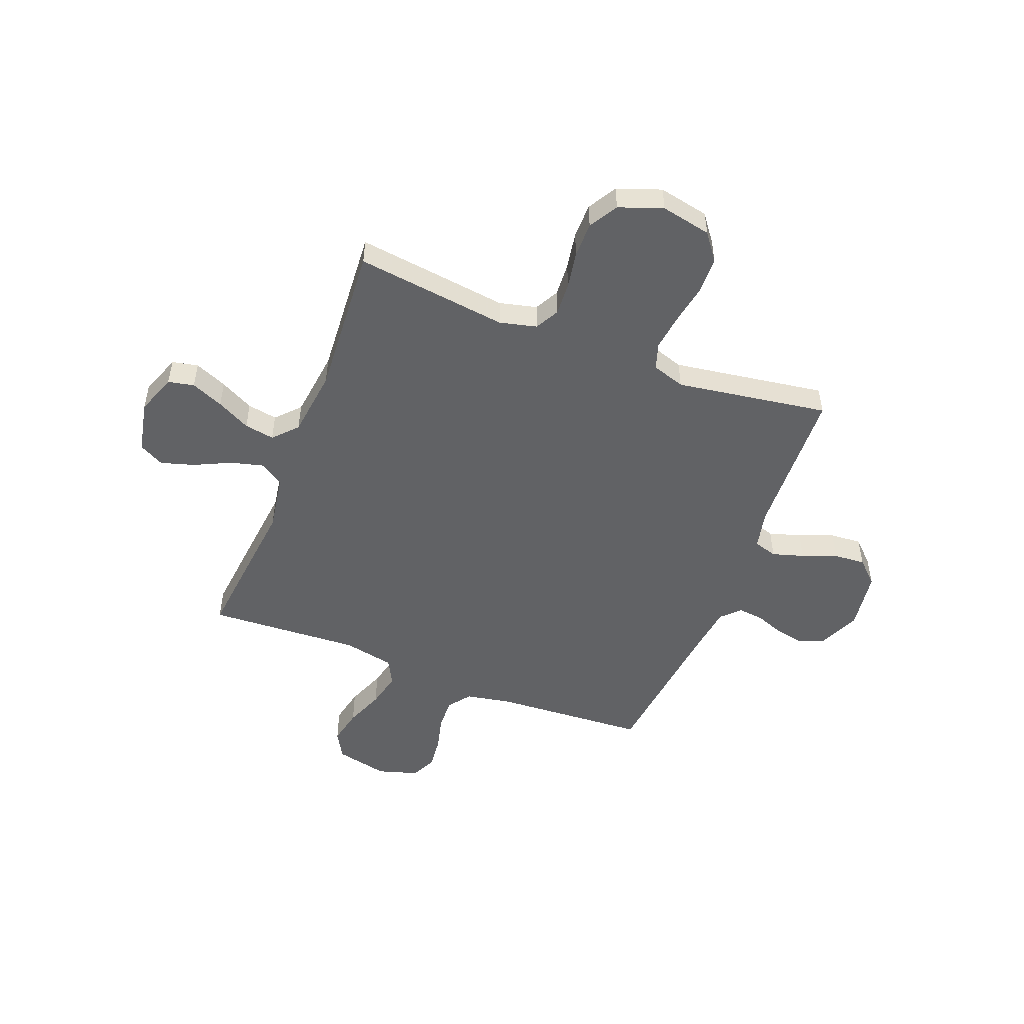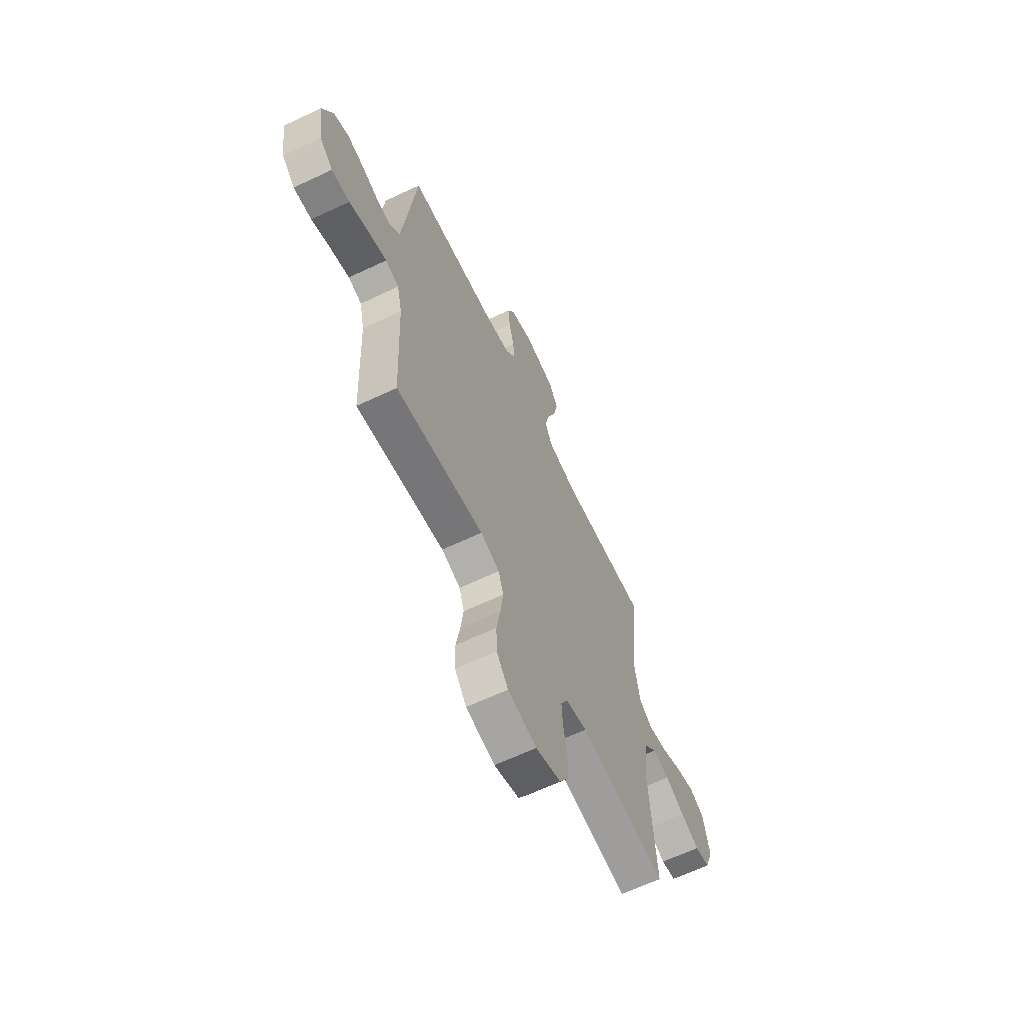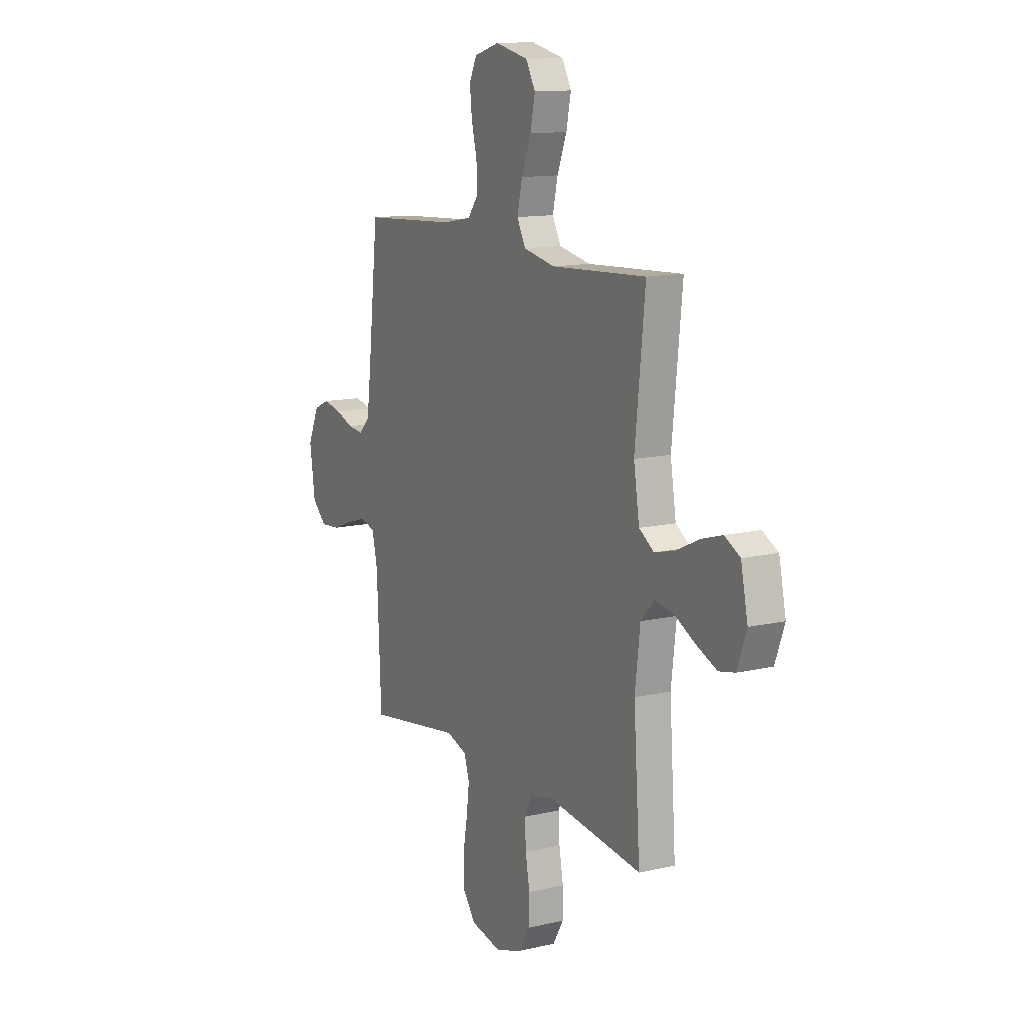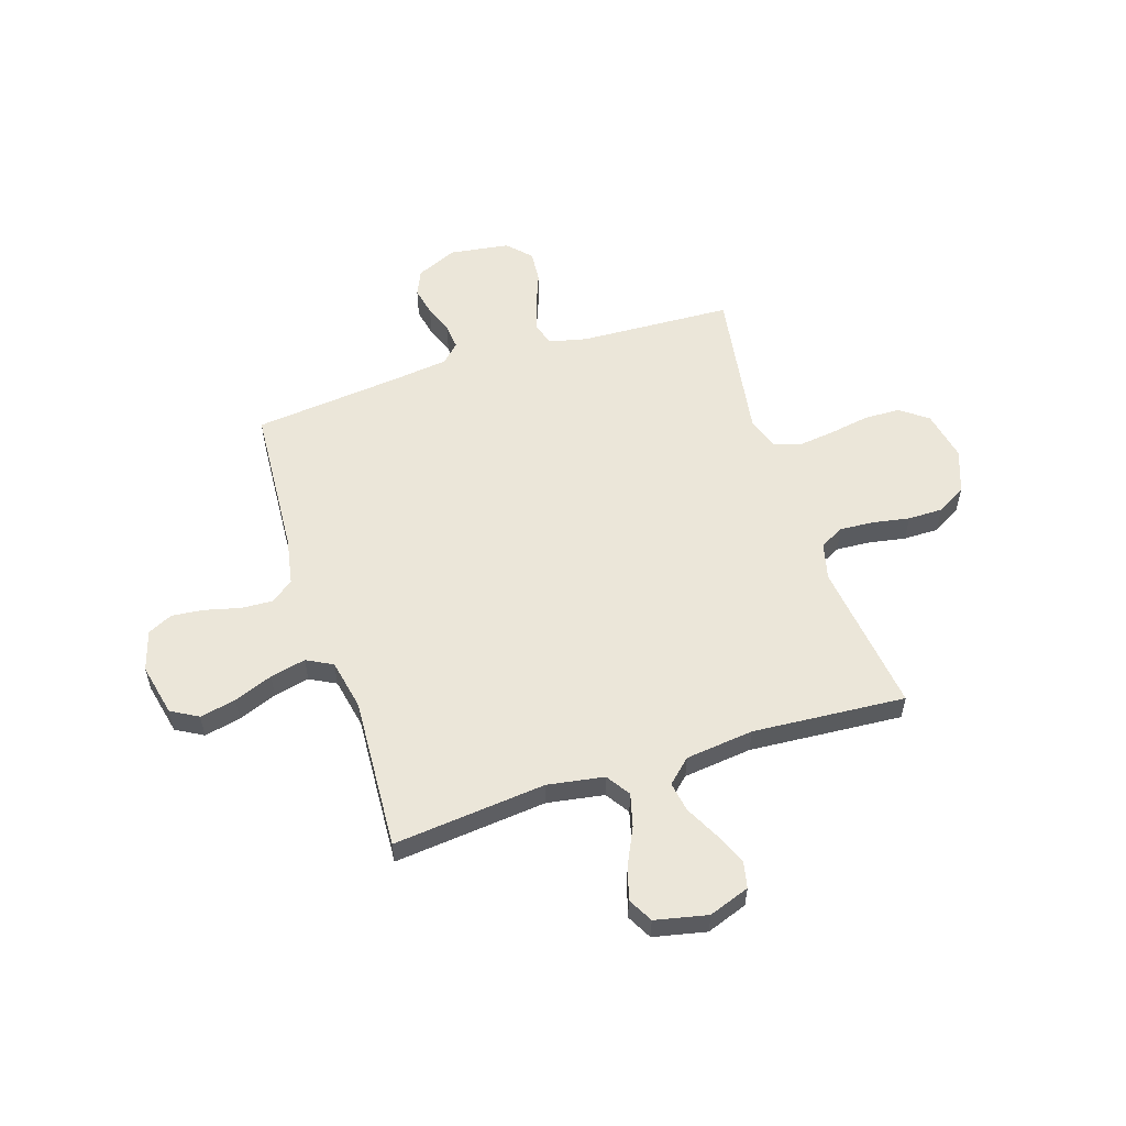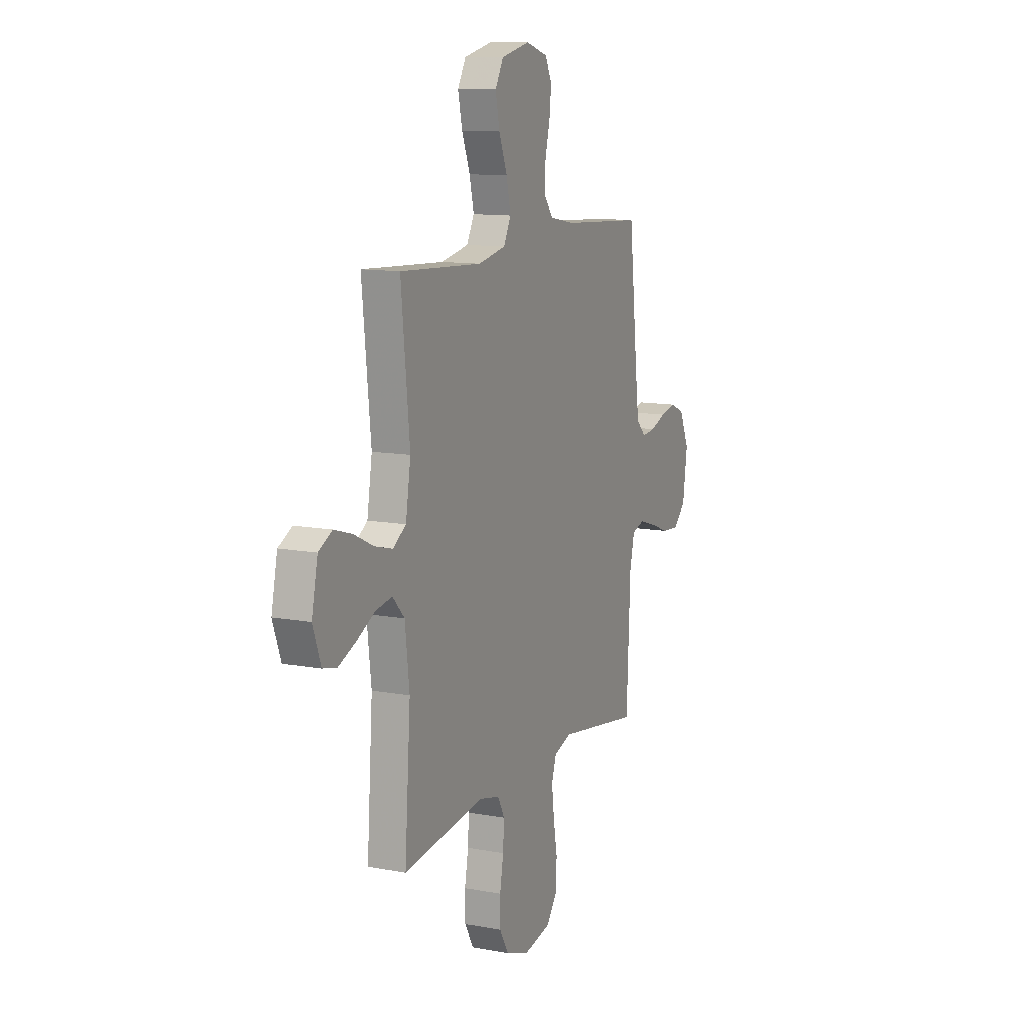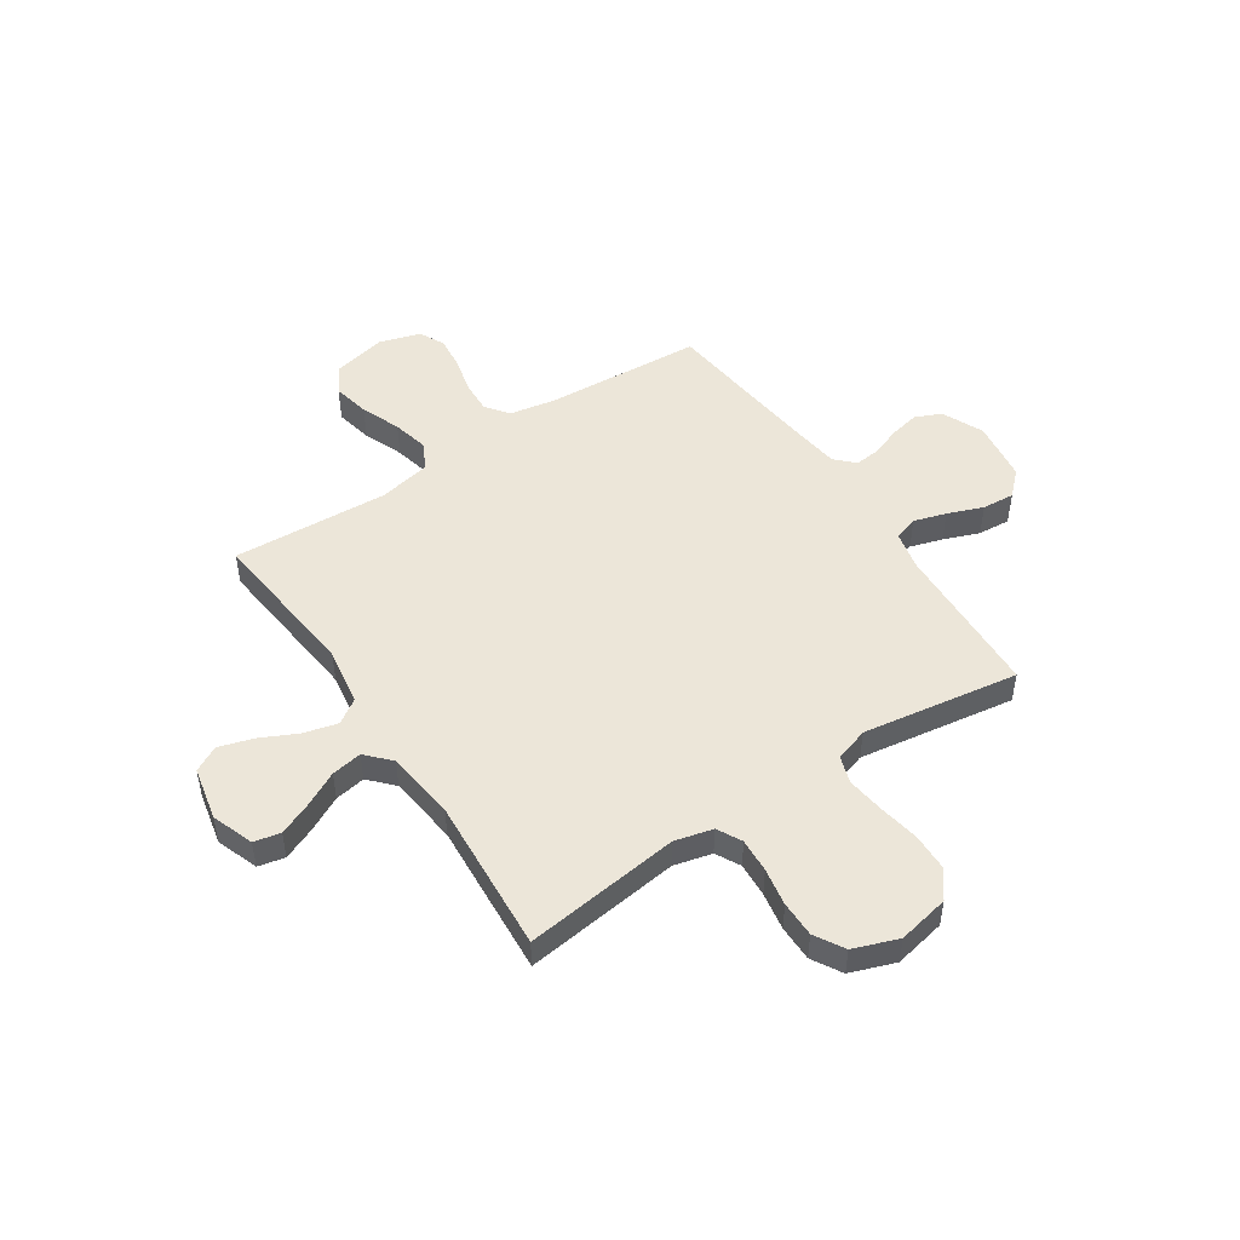
<metadata>
{"format":"obj","ext":"obj","renderer":"f3d","projection":"perspective","resolution":1024,"background":"white","views":[{"elev":-50.6,"azim":158.7,"up":"+Y"},{"elev":-64.5,"azim":-64.6,"up":"+Z"},{"elev":12.8,"azim":61.6,"up":"+Z"},{"elev":55.9,"azim":72.2,"up":"+Y"},{"elev":11.7,"azim":114.1,"up":"+Z"},{"elev":49.2,"azim":146.4,"up":"+Y"}]}
</metadata>
<code>
v 0.5 0.07 0.5
v 0.469 0.07 0.2
v 0.487 0.07 0.089
v 0.534 0.07 0.058
v 0.599 0.07 0.075
v 0.67 0.07 0.109
v 0.736 0.07 0.129
v 0.785 0.07 0.103
v 0.807 0.07 0
v 0.778 0.07 -0.08
v 0.727 0.07 -0.091
v 0.663 0.07 -0.064
v 0.597 0.07 -0.03
v 0.538 0.07 -0.02
v 0.495 0.07 -0.066
v 0.479 0.07 -0.2
v 0.5 0.07 -0.5
v 0.2 0.07 -0.462
v 0.127 0.07 -0.48
v 0.102 0.07 -0.527
v 0.106 0.07 -0.593
v 0.119 0.07 -0.666
v 0.119 0.07 -0.735
v 0.086 0.07 -0.792
v 0 0.07 -0.823
v -0.099 0.07 -0.803
v -0.139 0.07 -0.75
v -0.141 0.07 -0.678
v -0.127 0.07 -0.599
v -0.118 0.07 -0.527
v -0.135 0.07 -0.475
v -0.2 0.07 -0.454
v -0.5 0.07 -0.5
v -0.513 0.07 -0.2
v -0.53 0.07 -0.125
v -0.576 0.07 -0.111
v -0.638 0.07 -0.13
v -0.706 0.07 -0.156
v -0.768 0.07 -0.161
v -0.813 0.07 -0.118
v -0.83 0.07 0
v -0.794 0.07 0.08
v -0.744 0.07 0.102
v -0.687 0.07 0.09
v -0.63 0.07 0.069
v -0.581 0.07 0.064
v -0.546 0.07 0.099
v -0.533 0.07 0.2
v -0.5 0.07 0.5
v -0.2 0.07 0.519
v -0.109 0.07 0.536
v -0.076 0.07 0.58
v -0.079 0.07 0.642
v -0.096 0.07 0.71
v -0.103 0.07 0.774
v -0.079 0.07 0.823
v 0 0.07 0.847
v 0.104 0.07 0.824
v 0.134 0.07 0.771
v 0.119 0.07 0.7
v 0.089 0.07 0.624
v 0.073 0.07 0.554
v 0.1 0.07 0.503
v 0.2 0.07 0.483
v 0.5 0 0.5
v 0.469 0 0.2
v 0.487 0 0.089
v 0.534 0 0.058
v 0.599 0 0.075
v 0.67 0 0.109
v 0.736 0 0.129
v 0.785 0 0.103
v 0.807 0 0
v 0.778 0 -0.08
v 0.727 0 -0.091
v 0.663 0 -0.064
v 0.597 0 -0.03
v 0.538 0 -0.02
v 0.495 0 -0.066
v 0.479 0 -0.2
v 0.5 0 -0.5
v 0.2 0 -0.462
v 0.127 0 -0.48
v 0.102 0 -0.527
v 0.106 0 -0.593
v 0.119 0 -0.666
v 0.119 0 -0.735
v 0.086 0 -0.792
v 0 0 -0.823
v -0.099 0 -0.803
v -0.139 0 -0.75
v -0.141 0 -0.678
v -0.127 0 -0.599
v -0.118 0 -0.527
v -0.135 0 -0.475
v -0.2 0 -0.454
v -0.5 0 -0.5
v -0.513 0 -0.2
v -0.53 0 -0.125
v -0.576 0 -0.111
v -0.638 0 -0.13
v -0.706 0 -0.156
v -0.768 0 -0.161
v -0.813 0 -0.118
v -0.83 0 0
v -0.794 0 0.08
v -0.744 0 0.102
v -0.687 0 0.09
v -0.63 0 0.069
v -0.581 0 0.064
v -0.546 0 0.099
v -0.533 0 0.2
v -0.5 0 0.5
v -0.2 0 0.519
v -0.109 0 0.536
v -0.076 0 0.58
v -0.079 0 0.642
v -0.096 0 0.71
v -0.103 0 0.774
v -0.079 0 0.823
v 0 0 0.847
v 0.104 0 0.824
v 0.134 0 0.771
v 0.119 0 0.7
v 0.089 0 0.624
v 0.073 0 0.554
v 0.1 0 0.503
v 0.2 0 0.483
f 59 60 61
f 58 59 61
f 57 58 61
f 56 57 61
f 55 56 61
f 54 55 61
f 53 54 61
f 52 53 61 62
f 51 52 62 63
f 48 49 50
f 51 63 64
f 50 51 64
f 48 50 64
f 47 48 64
f 43 44 45
f 42 43 45
f 41 42 45
f 40 41 45
f 39 40 45
f 38 39 45
f 37 38 45
f 36 37 45 46
f 64 1 2
f 47 64 2
f 46 47 2
f 36 46 2
f 35 36 2
f 27 28 29
f 26 27 29
f 25 26 29
f 24 25 29
f 23 24 29
f 22 23 29
f 21 22 29
f 20 21 29 30
f 19 20 30 31
f 16 17 18
f 19 31 32
f 18 19 32
f 16 18 32
f 15 16 32
f 11 12 13
f 10 11 13
f 9 10 13
f 8 9 13
f 7 8 13
f 6 7 13
f 5 6 13
f 4 5 13 14
f 32 33 34
f 15 32 34
f 14 15 34
f 4 14 34
f 3 4 34
f 2 3 34 35
f 125 124 123
f 125 123 122
f 125 122 121
f 125 121 120
f 125 120 119
f 125 119 118
f 125 118 117
f 126 125 117 116
f 127 126 116 115
f 114 113 112
f 128 127 115
f 128 115 114
f 128 114 112
f 128 112 111
f 109 108 107
f 109 107 106
f 109 106 105
f 109 105 104
f 109 104 103
f 109 103 102
f 109 102 101
f 110 109 101 100
f 66 65 128
f 66 128 111
f 66 111 110
f 66 110 100
f 66 100 99
f 93 92 91
f 93 91 90
f 93 90 89
f 93 89 88
f 93 88 87
f 93 87 86
f 93 86 85
f 94 93 85 84
f 95 94 84 83
f 82 81 80
f 96 95 83
f 96 83 82
f 96 82 80
f 96 80 79
f 77 76 75
f 77 75 74
f 77 74 73
f 77 73 72
f 77 72 71
f 77 71 70
f 77 70 69
f 78 77 69 68
f 98 97 96
f 98 96 79
f 98 79 78
f 98 78 68
f 98 68 67
f 99 98 67 66
f 1 65 66 2
f 2 66 67 3
f 3 67 68 4
f 4 68 69 5
f 5 69 70 6
f 6 70 71 7
f 7 71 72 8
f 8 72 73 9
f 9 73 74 10
f 10 74 75 11
f 11 75 76 12
f 12 76 77 13
f 13 77 78 14
f 14 78 79 15
f 15 79 80 16
f 16 80 81 17
f 17 81 82 18
f 18 82 83 19
f 19 83 84 20
f 20 84 85 21
f 21 85 86 22
f 22 86 87 23
f 23 87 88 24
f 24 88 89 25
f 25 89 90 26
f 26 90 91 27
f 27 91 92 28
f 28 92 93 29
f 29 93 94 30
f 30 94 95 31
f 31 95 96 32
f 32 96 97 33
f 33 97 98 34
f 34 98 99 35
f 35 99 100 36
f 36 100 101 37
f 37 101 102 38
f 38 102 103 39
f 39 103 104 40
f 40 104 105 41
f 41 105 106 42
f 42 106 107 43
f 43 107 108 44
f 44 108 109 45
f 45 109 110 46
f 46 110 111 47
f 47 111 112 48
f 48 112 113 49
f 49 113 114 50
f 50 114 115 51
f 51 115 116 52
f 52 116 117 53
f 53 117 118 54
f 54 118 119 55
f 55 119 120 56
f 56 120 121 57
f 57 121 122 58
f 58 122 123 59
f 59 123 124 60
f 60 124 125 61
f 61 125 126 62
f 62 126 127 63
f 63 127 128 64
f 64 128 65 1

</code>
